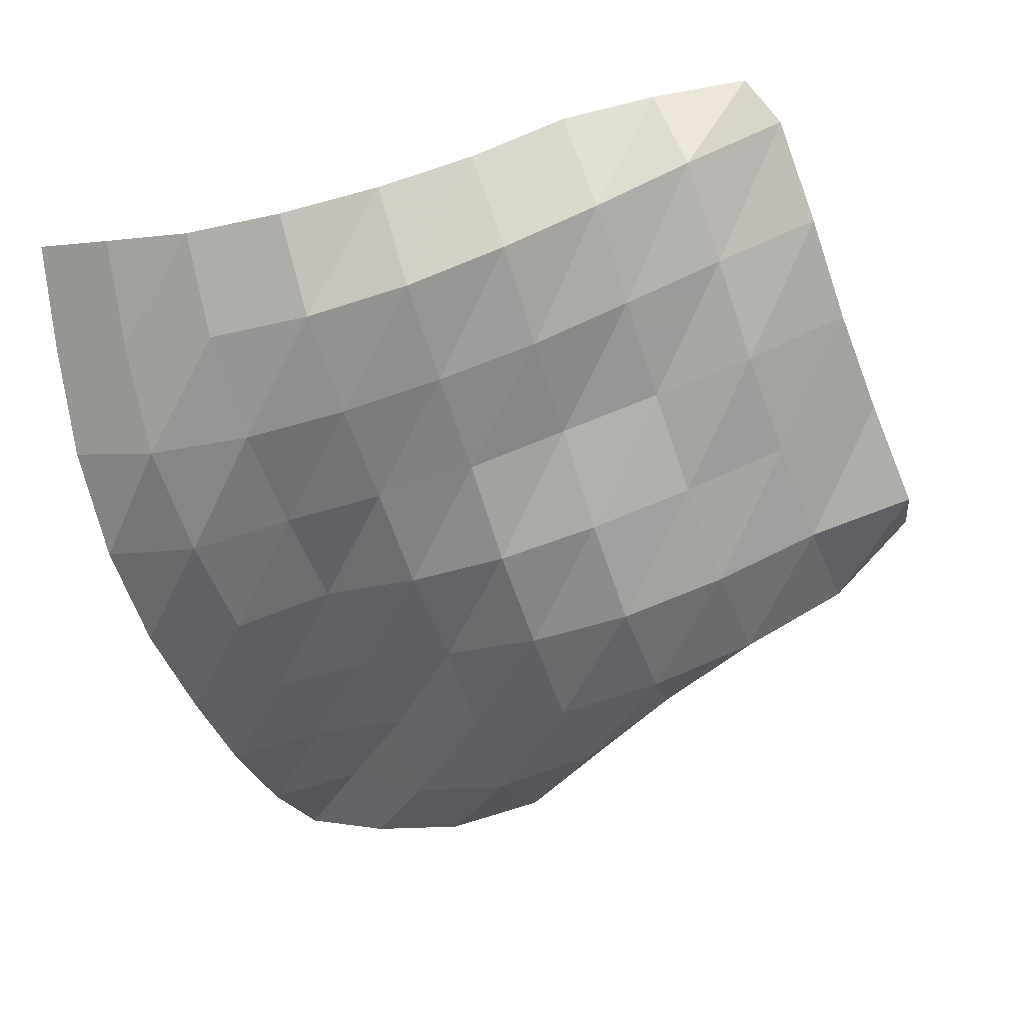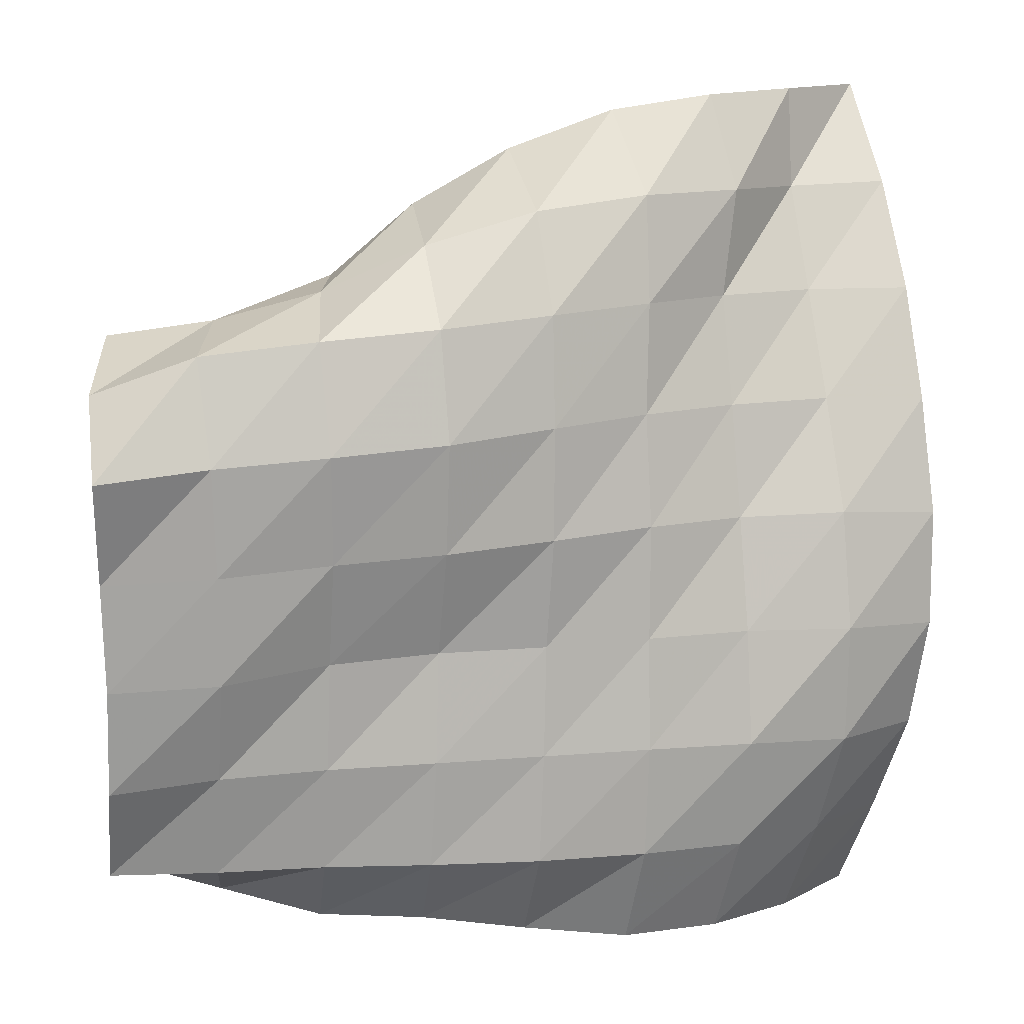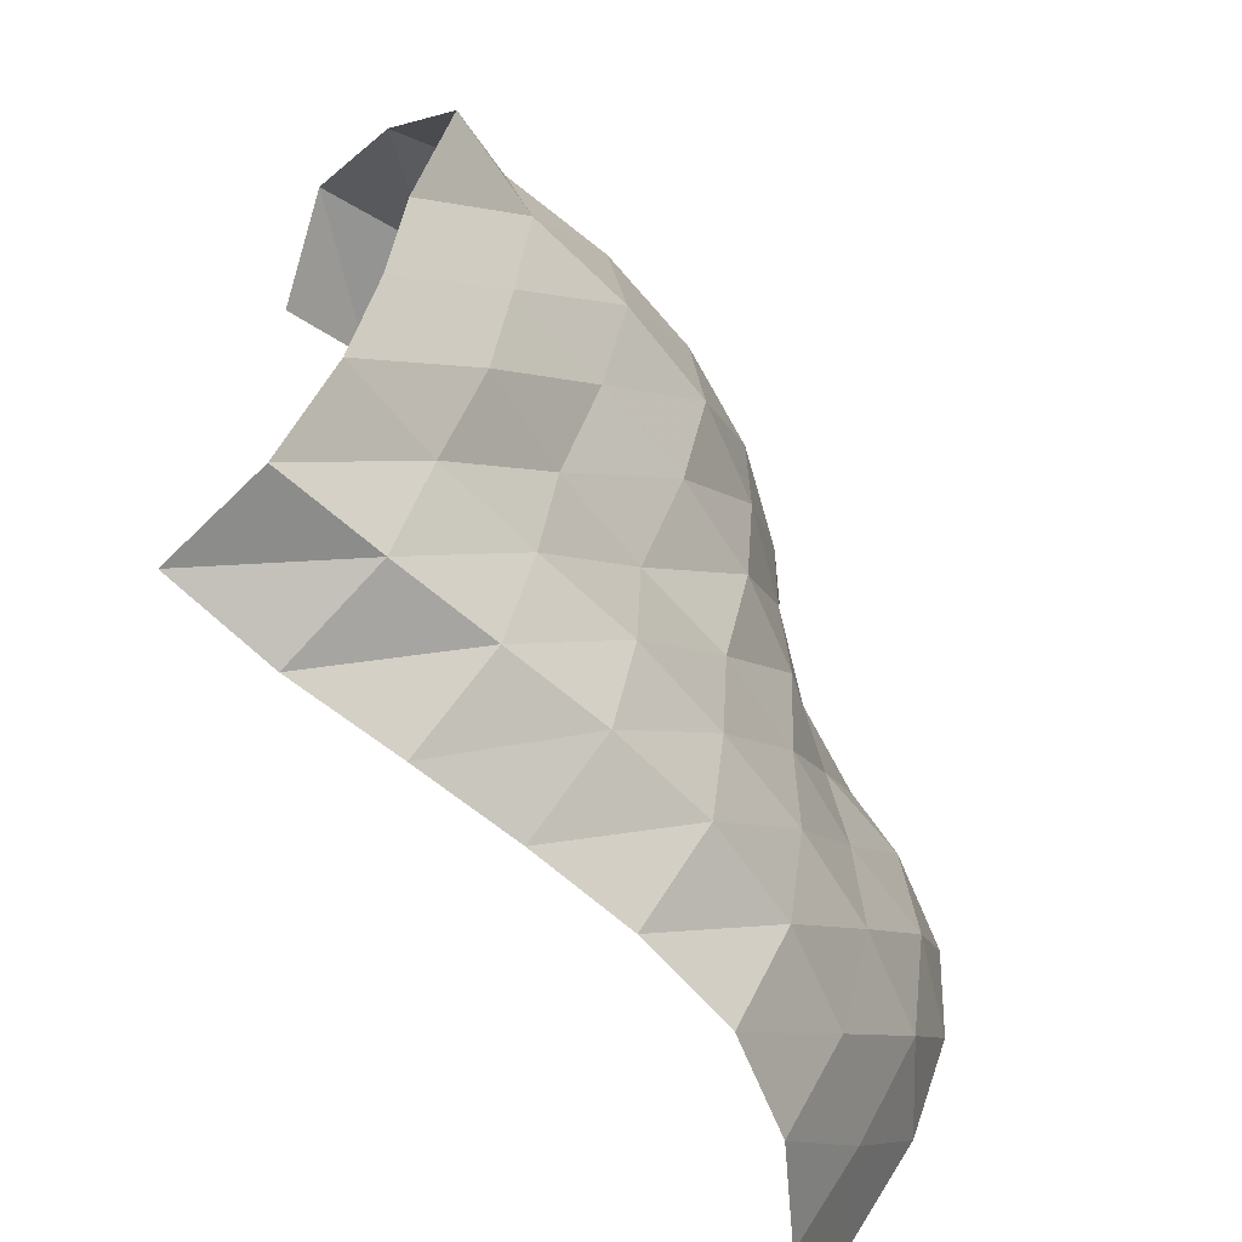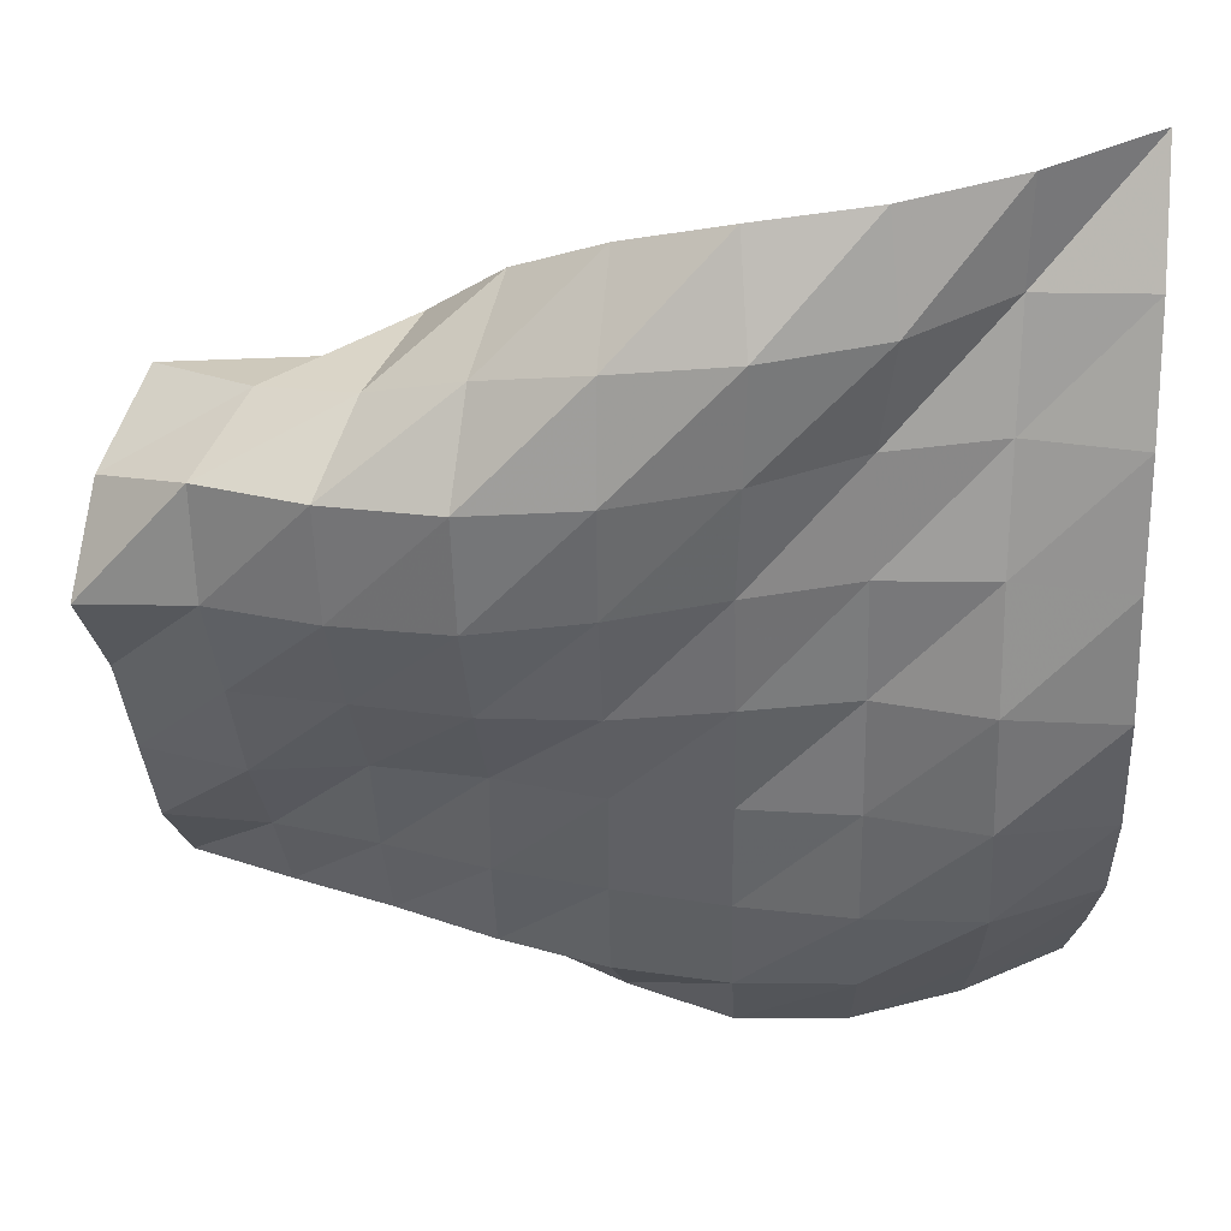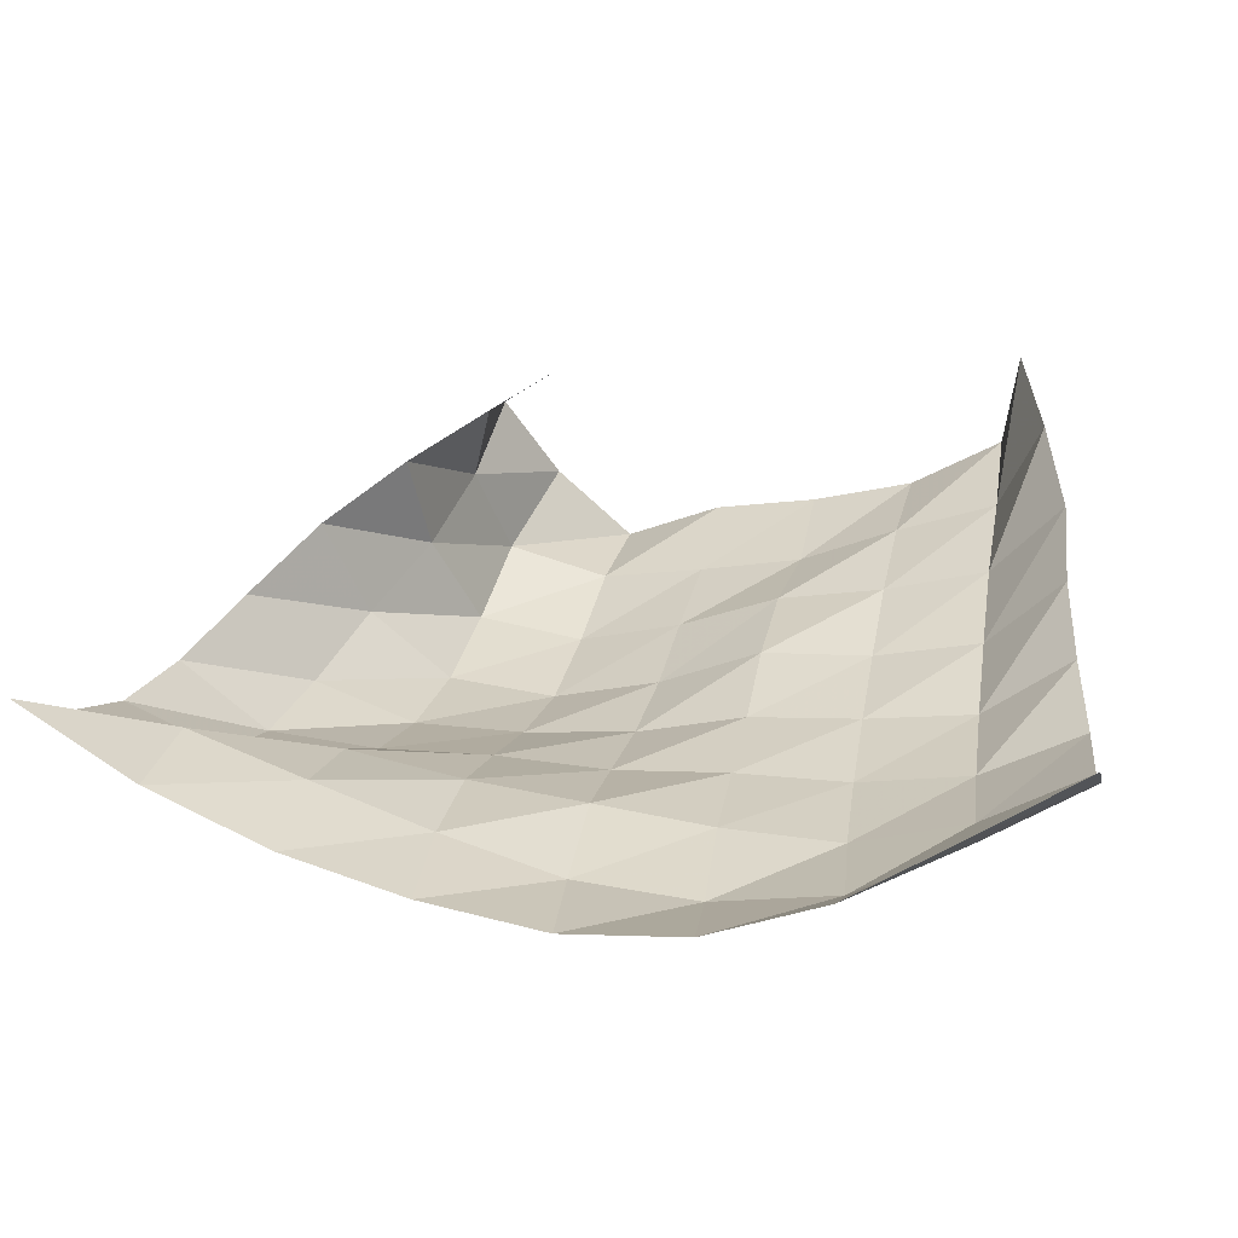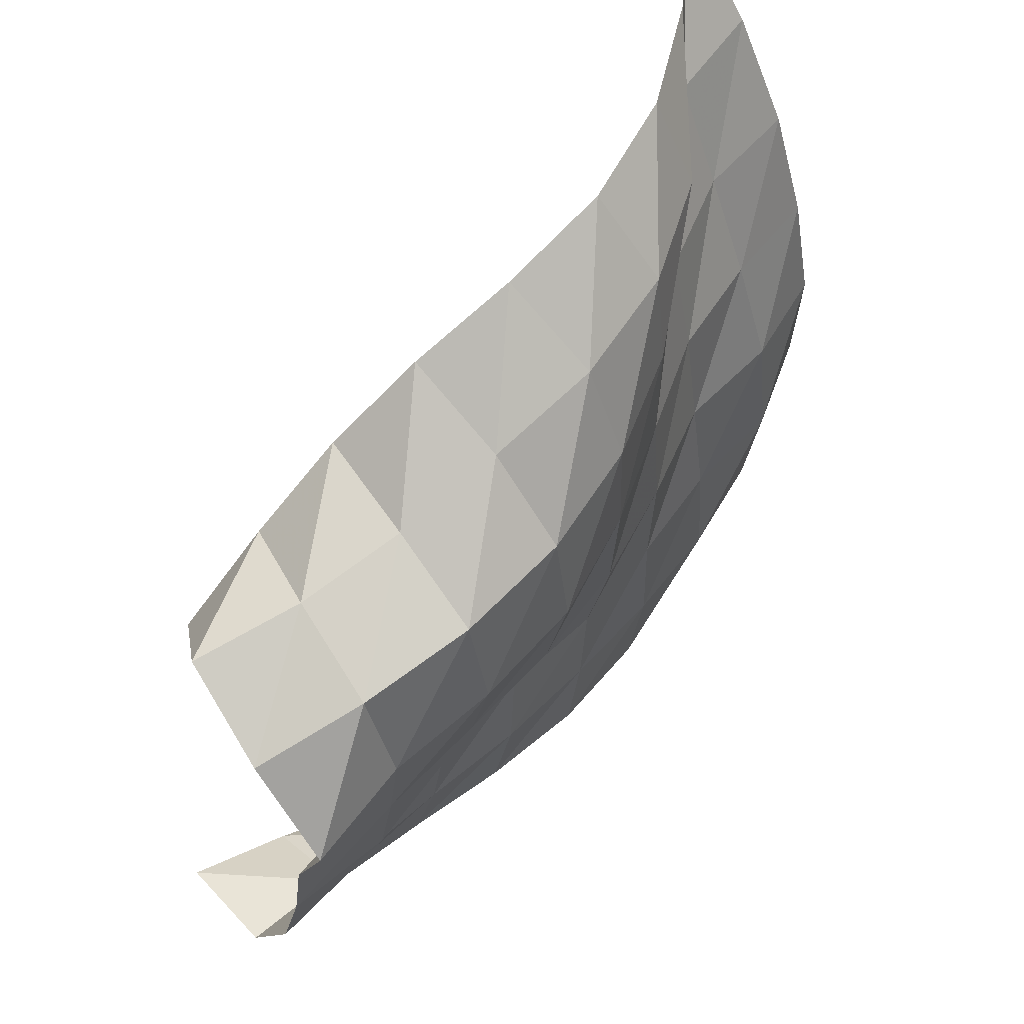
<metadata>
{"format":"obj","ext":"obj","renderer":"f3d","projection":"perspective","resolution":1024,"background":"white","views":[{"elev":-57.4,"azim":-162.5,"up":"+Y"},{"elev":6.1,"azim":-17.3,"up":"+Z"},{"elev":-59.6,"azim":-59.7,"up":"+Z"},{"elev":38.5,"azim":7.9,"up":"+Z"},{"elev":25.9,"azim":98.0,"up":"+Y"},{"elev":55.4,"azim":-53.6,"up":"+Z"}]}
</metadata>
<code>
v -1 0 -1
v -0.9705 -0.1371 -0.7786
v -0.9519 -0.2828 -0.5467
v -0.9471 -0.3748 -0.292
v -0.9525 -0.394 -0.02631
v -0.9652 -0.3505 0.2423
v -0.9738 -0.2738 0.5028
v -0.9845 -0.1567 0.7581
v -1 0 1
v -1.212 -0.1391 -1.02
v -1.188 -0.2728 -0.7966
v -1.178 -0.4038 -0.5554
v -1.189 -0.4488 -0.2851
v -1.2 -0.4279 -0.01435
v -1.213 -0.3501 0.247
v -1.22 -0.2574 0.4994
v -1.227 -0.1629 0.7443
v -1.226 -0.1433 0.976
v -1.44 -0.2473 -1.023
v -1.427 -0.3682 -0.7978
v -1.431 -0.4388 -0.5451
v -1.438 -0.4278 -0.2824
v -1.447 -0.397 -0.02154
v -1.458 -0.3679 0.2368
v -1.462 -0.319 0.4872
v -1.435 -0.3262 0.7299
v -1.469 -0.245 0.9508
v -1.682 -0.2862 -1.02
v -1.679 -0.4022 -0.7956
v -1.683 -0.4402 -0.5433
v -1.684 -0.4378 -0.2875
v -1.686 -0.4521 -0.03037
v -1.695 -0.4407 0.2233
v -1.689 -0.4402 0.4723
v -1.688 -0.4146 0.7136
v -1.722 -0.275 0.9096
v -1.919 -0.2382 -0.9939
v -1.93 -0.391 -0.7969
v -1.93 -0.4201 -0.5476
v -1.928 -0.4333 -0.2959
v -1.93 -0.4896 -0.04925
v -1.936 -0.5119 0.2014
v -1.939 -0.5086 0.449
v -1.949 -0.4243 0.6761
v -1.953 -0.2213 0.8216
v -2.145 -0.1617 -0.9706
v -2.173 -0.3387 -0.8001
v -2.173 -0.3875 -0.5549
v -2.169 -0.3948 -0.3041
v -2.177 -0.4907 -0.07112
v -2.186 -0.55 0.1731
v -2.198 -0.525 0.4207
v -2.189 -0.3622 0.6008
v -2.154 -0.1306 0.6973
v -2.375 -0.08294 -0.9648
v -2.405 -0.2688 -0.8046
v -2.41 -0.3324 -0.5664
v -2.413 -0.3724 -0.3217
v -2.424 -0.4628 -0.08913
v -2.442 -0.5267 0.1501
v -2.457 -0.491 0.396
v -2.405 -0.2774 0.4993
v -2.327 -0.04028 0.5345
v -2.59 0.02233 -0.912
v -2.638 -0.2017 -0.8162
v -2.647 -0.2849 -0.5831
v -2.658 -0.3813 -0.3559
v -2.671 -0.4299 -0.1128
v -2.69 -0.472 0.1272
v -2.707 -0.4135 0.3644
v -2.629 -0.192 0.4361
v -2.515 0.02045 0.3759
v -2.816 0.1066 -0.8514
v -2.873 -0.1344 -0.8214
v -2.889 -0.2623 -0.6082
v -2.898 -0.3243 -0.3697
v -2.915 -0.368 -0.1268
v -2.94 -0.4669 0.09963
v -2.921 -0.2953 0.2788
v -2.853 -0.08725 0.4008
v -2.724 0.05614 0.2404
f 1 10 2
f 2 10 11
f 2 11 3
f 3 11 12
f 3 12 4
f 4 12 13
f 4 13 5
f 5 13 14
f 5 14 6
f 6 14 15
f 6 15 7
f 7 15 16
f 7 16 8
f 8 16 17
f 8 17 9
f 9 17 18
f 10 19 11
f 11 19 20
f 11 20 12
f 12 20 21
f 12 21 13
f 13 21 22
f 13 22 14
f 14 22 23
f 14 23 15
f 15 23 24
f 15 24 16
f 16 24 25
f 16 25 17
f 17 25 26
f 17 26 18
f 18 26 27
f 19 28 20
f 20 28 29
f 20 29 21
f 21 29 30
f 21 30 22
f 22 30 31
f 22 31 23
f 23 31 32
f 23 32 24
f 24 32 33
f 24 33 25
f 25 33 34
f 25 34 26
f 26 34 35
f 26 35 27
f 27 35 36
f 28 37 29
f 29 37 38
f 29 38 30
f 30 38 39
f 30 39 31
f 31 39 40
f 31 40 32
f 32 40 41
f 32 41 33
f 33 41 42
f 33 42 34
f 34 42 43
f 34 43 35
f 35 43 44
f 35 44 36
f 36 44 45
f 37 46 38
f 38 46 47
f 38 47 39
f 39 47 48
f 39 48 40
f 40 48 49
f 40 49 41
f 41 49 50
f 41 50 42
f 42 50 51
f 42 51 43
f 43 51 52
f 43 52 44
f 44 52 53
f 44 53 45
f 45 53 54
f 46 55 47
f 47 55 56
f 47 56 48
f 48 56 57
f 48 57 49
f 49 57 58
f 49 58 50
f 50 58 59
f 50 59 51
f 51 59 60
f 51 60 52
f 52 60 61
f 52 61 53
f 53 61 62
f 53 62 54
f 54 62 63
f 55 64 56
f 56 64 65
f 56 65 57
f 57 65 66
f 57 66 58
f 58 66 67
f 58 67 59
f 59 67 68
f 59 68 60
f 60 68 69
f 60 69 61
f 61 69 70
f 61 70 62
f 62 70 71
f 62 71 63
f 63 71 72
f 64 73 65
f 65 73 74
f 65 74 66
f 66 74 75
f 66 75 67
f 67 75 76
f 67 76 68
f 68 76 77
f 68 77 69
f 69 77 78
f 69 78 70
f 70 78 79
f 70 79 71
f 71 79 80
f 71 80 72
f 72 80 81

</code>
